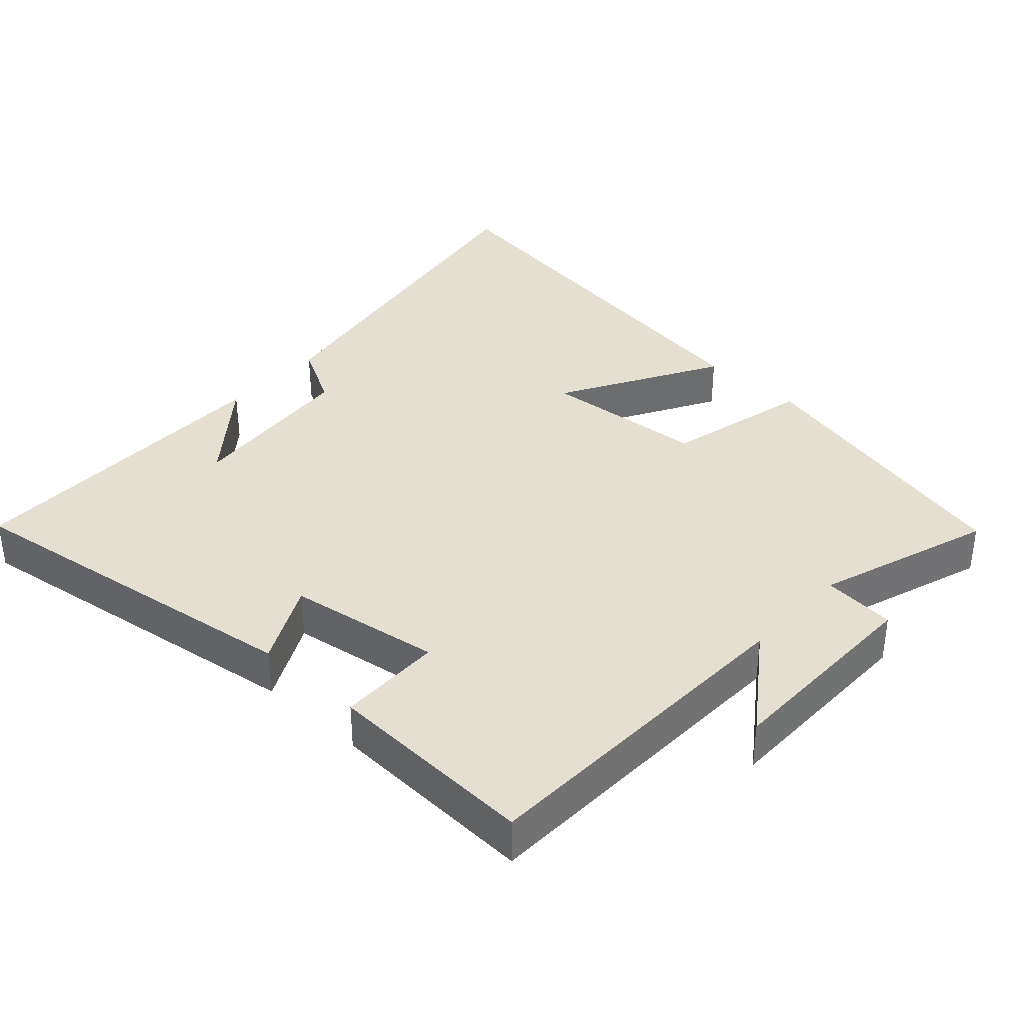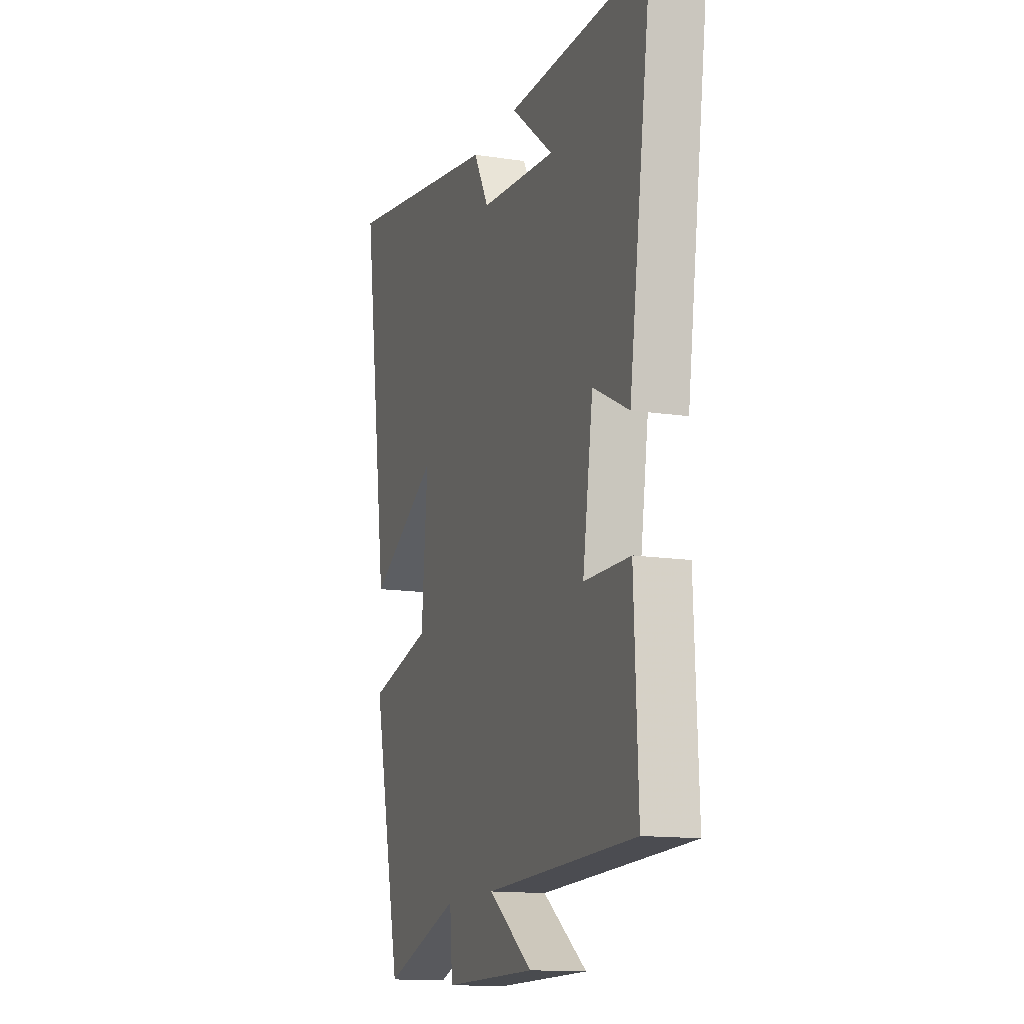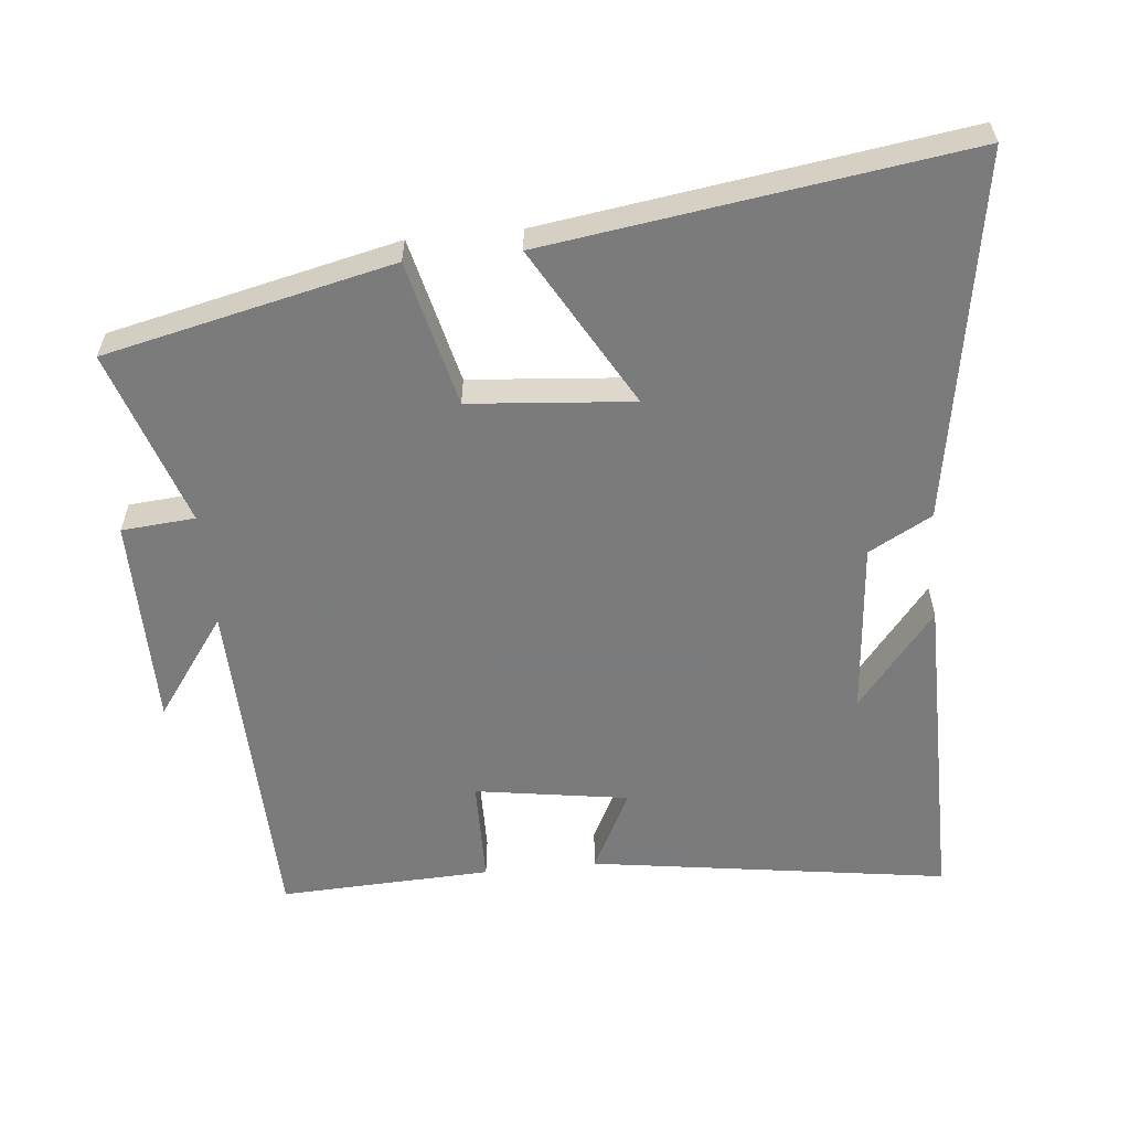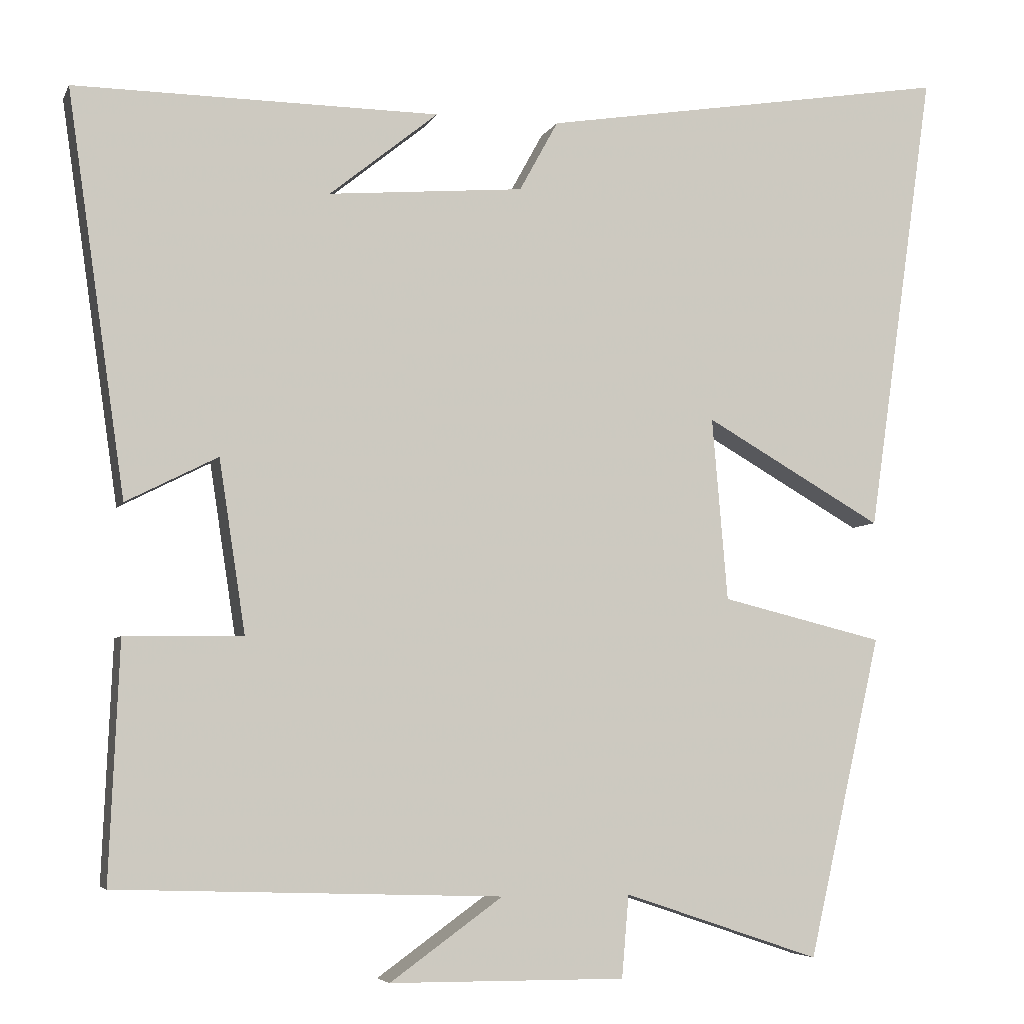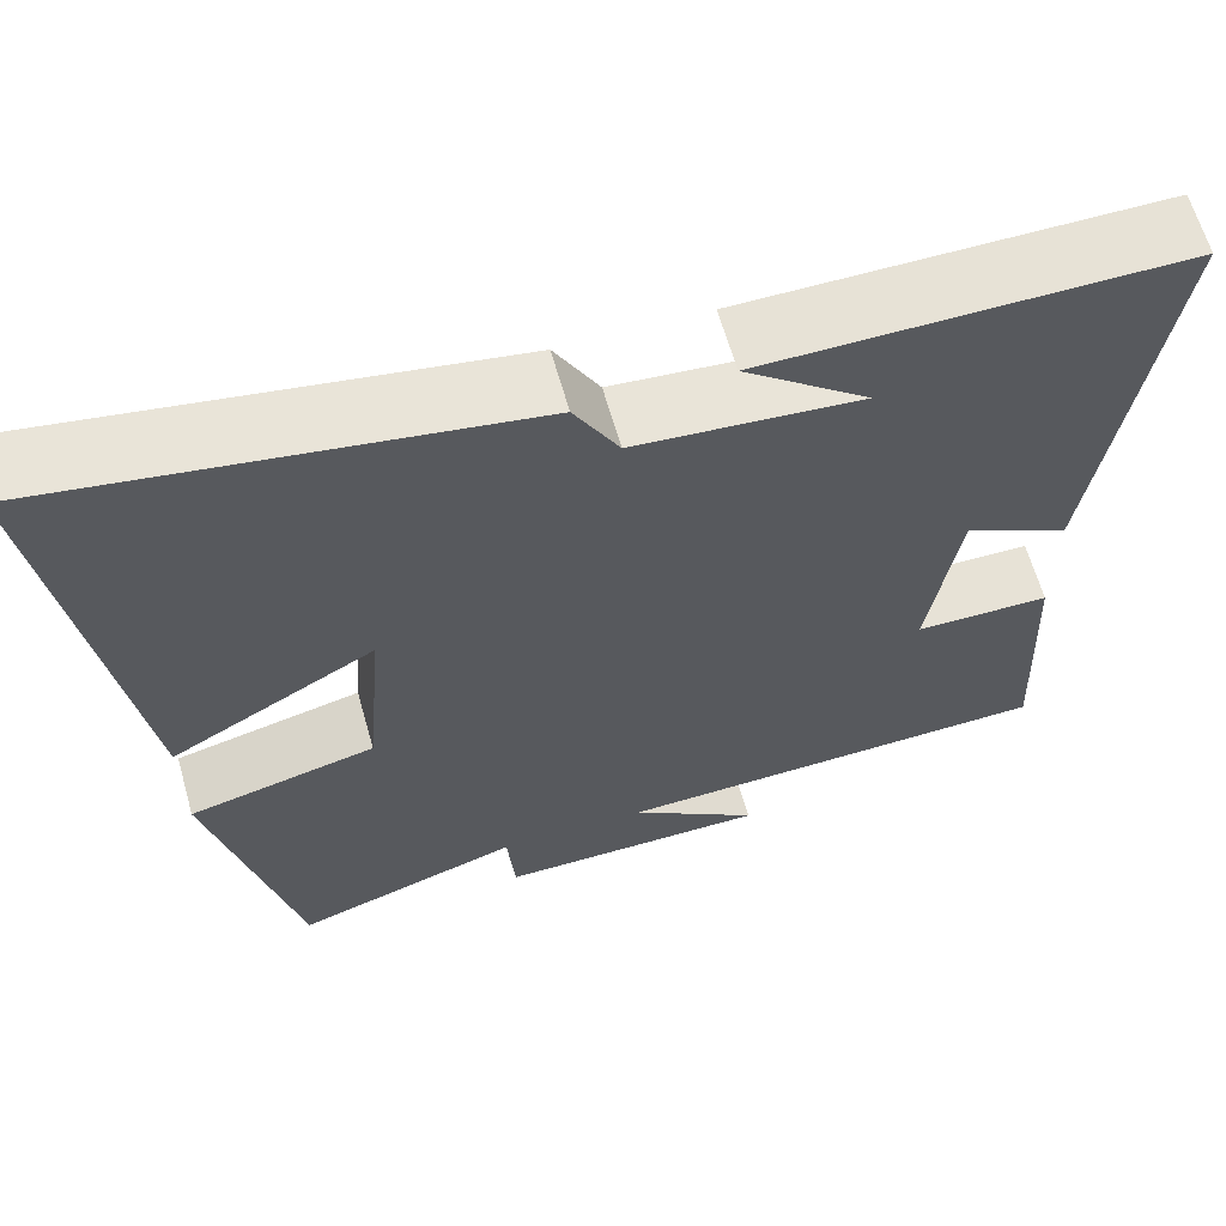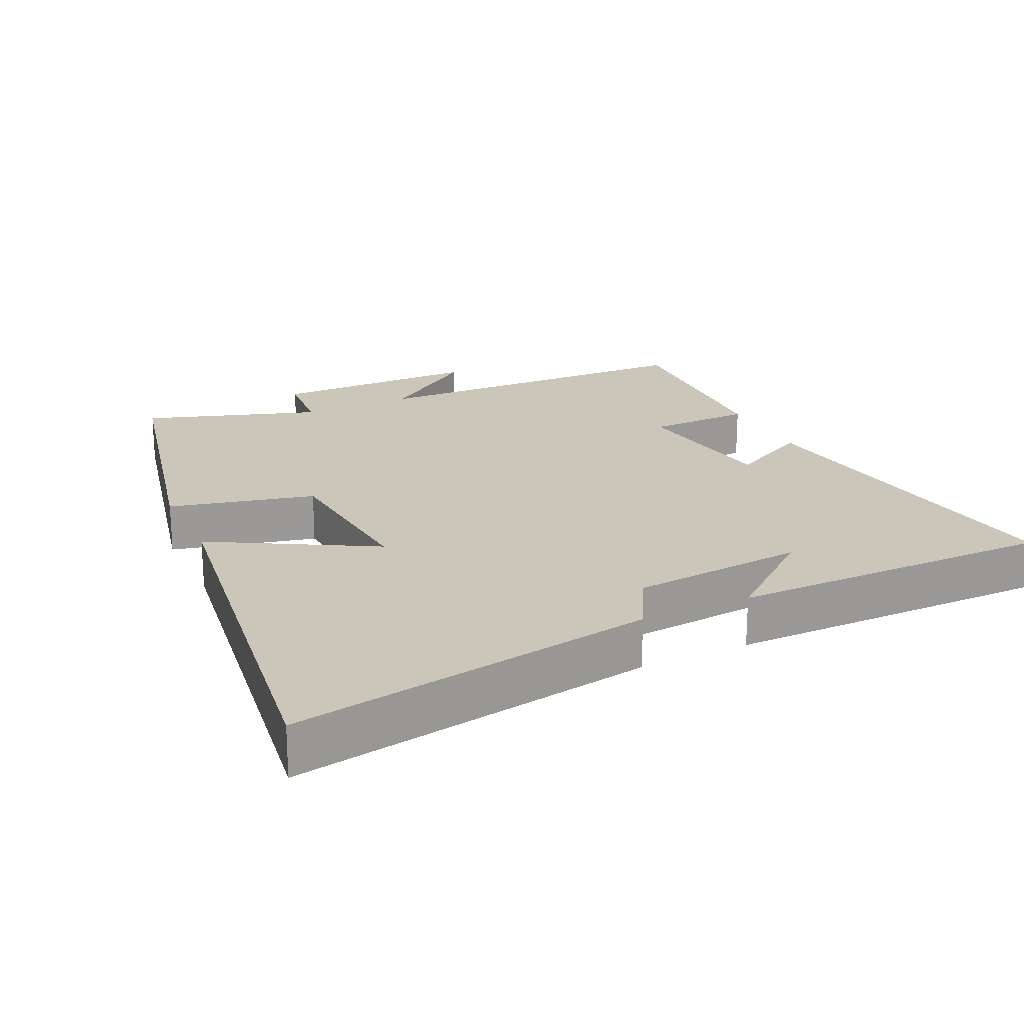
<metadata>
{"format":"obj","ext":"obj","renderer":"f3d","projection":"perspective","resolution":1024,"background":"white","views":[{"elev":36.6,"azim":132.5,"up":"+Y"},{"elev":-13.8,"azim":71.1,"up":"+Z"},{"elev":-58.4,"azim":-84.4,"up":"+Y"},{"elev":-5.6,"azim":163.9,"up":"+Z"},{"elev":63.4,"azim":-15.8,"up":"+Z"},{"elev":21.2,"azim":-25.5,"up":"+Y"}]}
</metadata>
<code>
v 0.575 0.07 0.503
v 0.5 0.07 -0.014
v 0.382 0.07 0.046
v 0.348 0.07 -0.176
v 0.5 0.07 -0.178
v 0.513 0.07 -0.484
v 0.017 0.07 -0.5
v 0.162 0.07 -0.604
v -0.142 0.07 -0.606
v -0.151 0.07 -0.5
v -0.405 0.07 -0.585
v -0.5 0.07 -0.17
v -0.29 0.07 -0.119
v -0.27 0.07 0.117
v -0.5 0.07 -0.014
v -0.587 0.07 0.588
v -0.057 0.07 0.5
v -0.007 0.07 0.409
v 0.245 0.07 0.387
v 0.105 0.07 0.5
v 0.575 0 0.503
v 0.5 0 -0.014
v 0.382 0 0.046
v 0.348 0 -0.176
v 0.5 0 -0.178
v 0.513 0 -0.484
v 0.017 0 -0.5
v 0.162 0 -0.604
v -0.142 0 -0.606
v -0.151 0 -0.5
v -0.405 0 -0.585
v -0.5 0 -0.17
v -0.29 0 -0.119
v -0.27 0 0.117
v -0.5 0 -0.014
v -0.587 0 0.588
v -0.057 0 0.5
v -0.007 0 0.409
v 0.245 0 0.387
v 0.105 0 0.5
f 19 20 1
f 16 17 18
f 15 16 18
f 14 15 18
f 13 14 18 19
f 10 11 12 13
f 10 13 19 1
f 7 8 9 10
f 6 7 10
f 5 6 10
f 4 5 10
f 3 4 10
f 1 2 3
f 1 3 10
f 21 40 39
f 38 37 36
f 38 36 35
f 38 35 34
f 39 38 34 33
f 33 32 31 30
f 21 39 33 30
f 30 29 28 27
f 30 27 26
f 30 26 25
f 30 25 24
f 30 24 23
f 23 22 21
f 30 23 21
f 1 21 22 2
f 2 22 23 3
f 3 23 24 4
f 4 24 25 5
f 5 25 26 6
f 6 26 27 7
f 7 27 28 8
f 8 28 29 9
f 9 29 30 10
f 10 30 31 11
f 11 31 32 12
f 12 32 33 13
f 13 33 34 14
f 14 34 35 15
f 15 35 36 16
f 16 36 37 17
f 17 37 38 18
f 18 38 39 19
f 19 39 40 20
f 20 40 21 1

</code>
